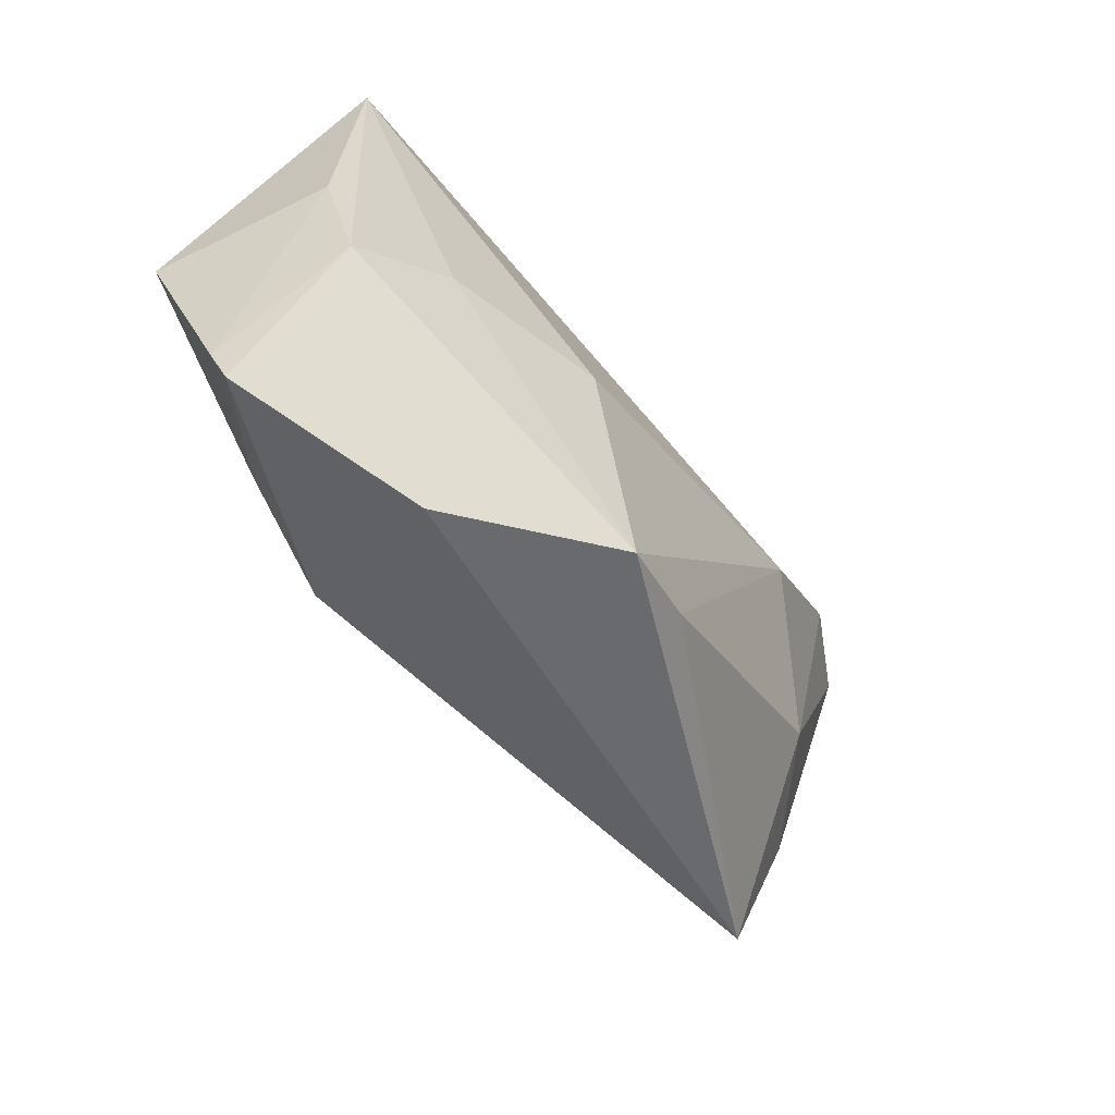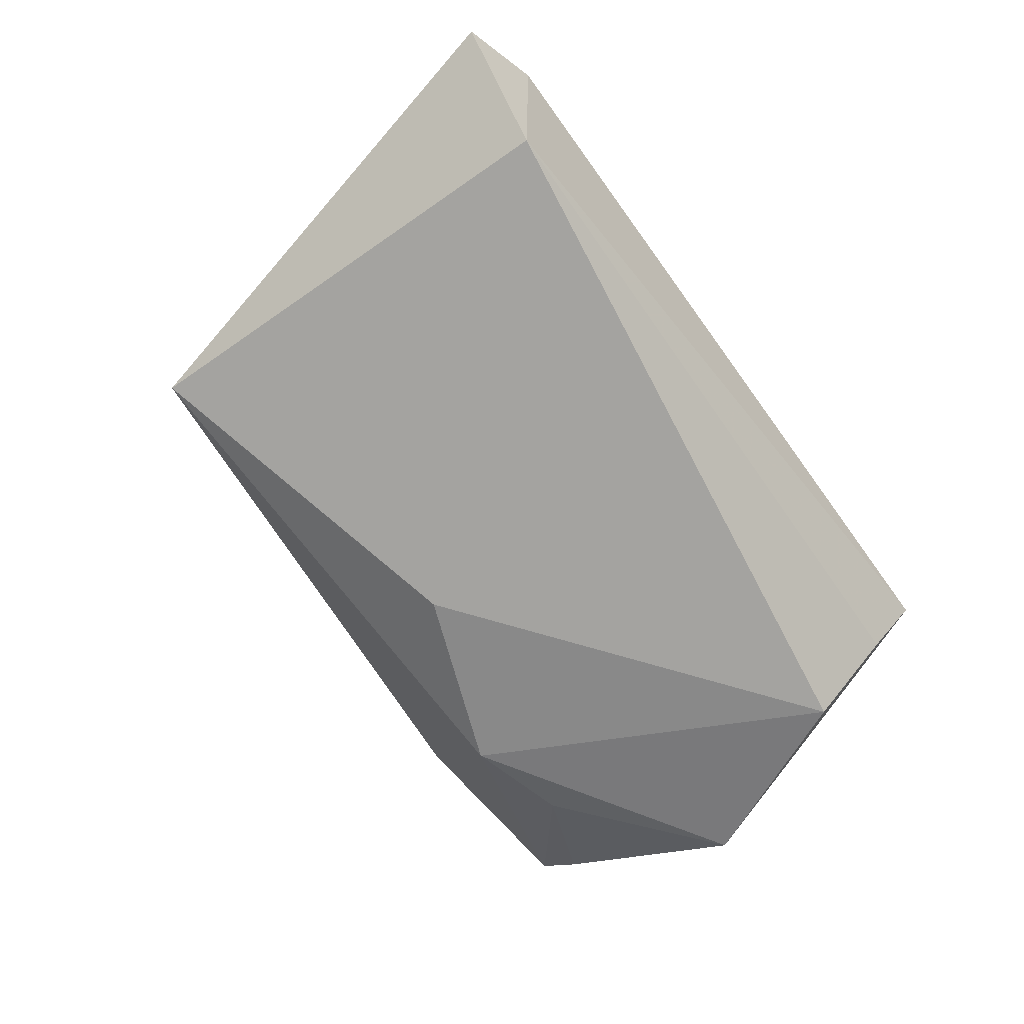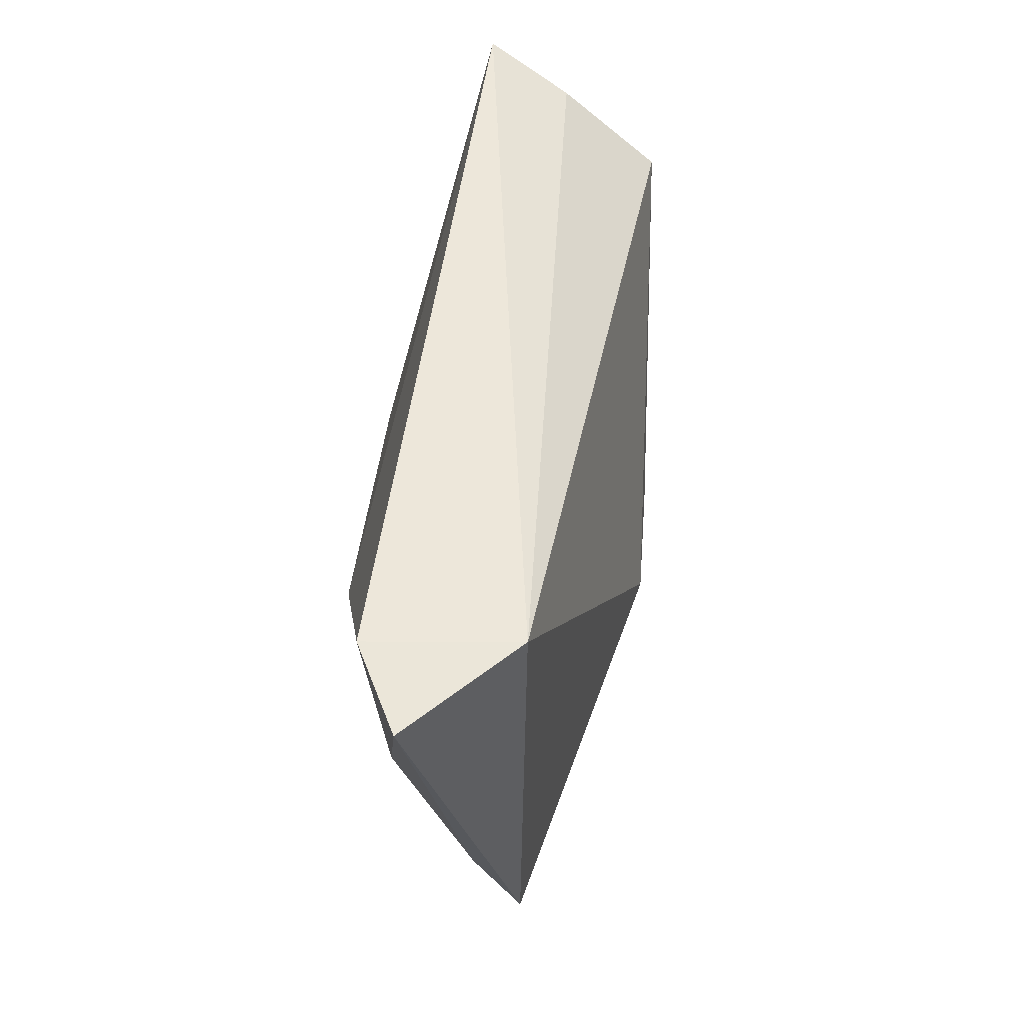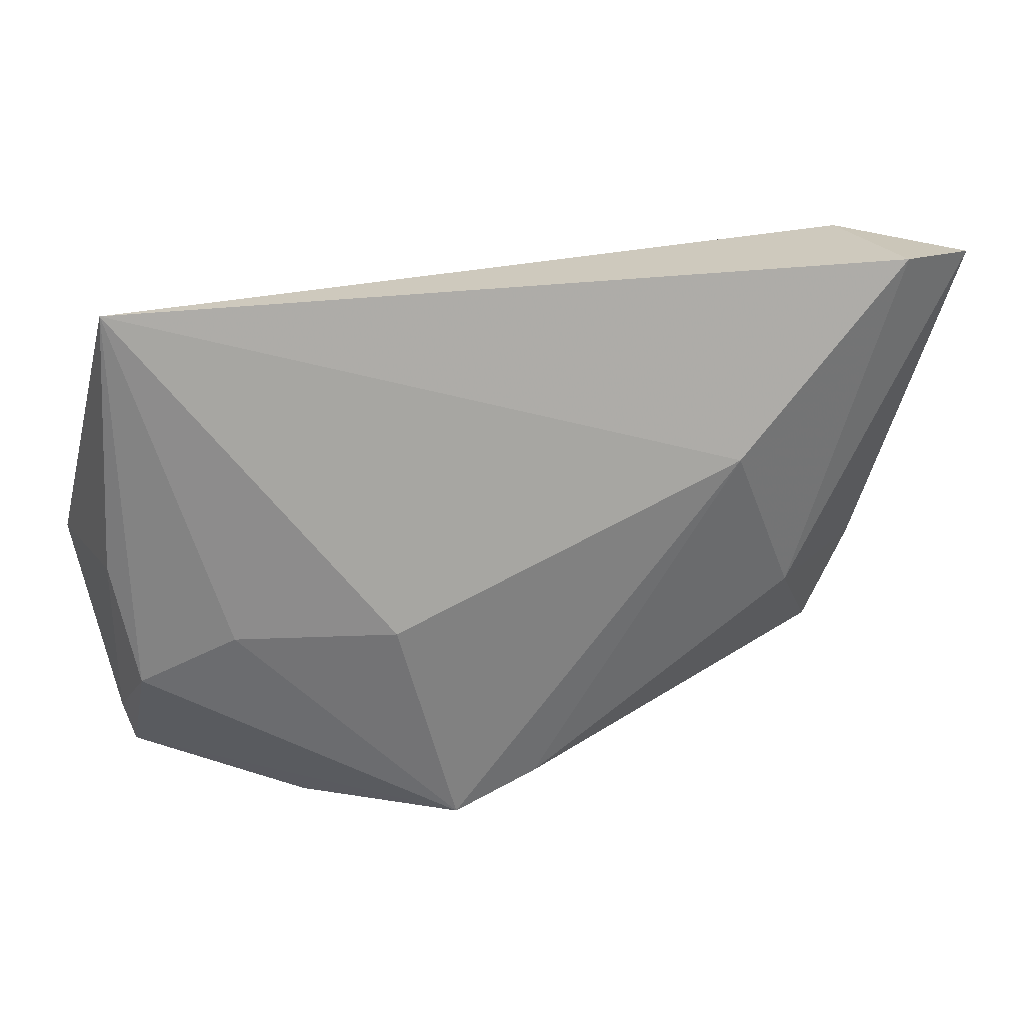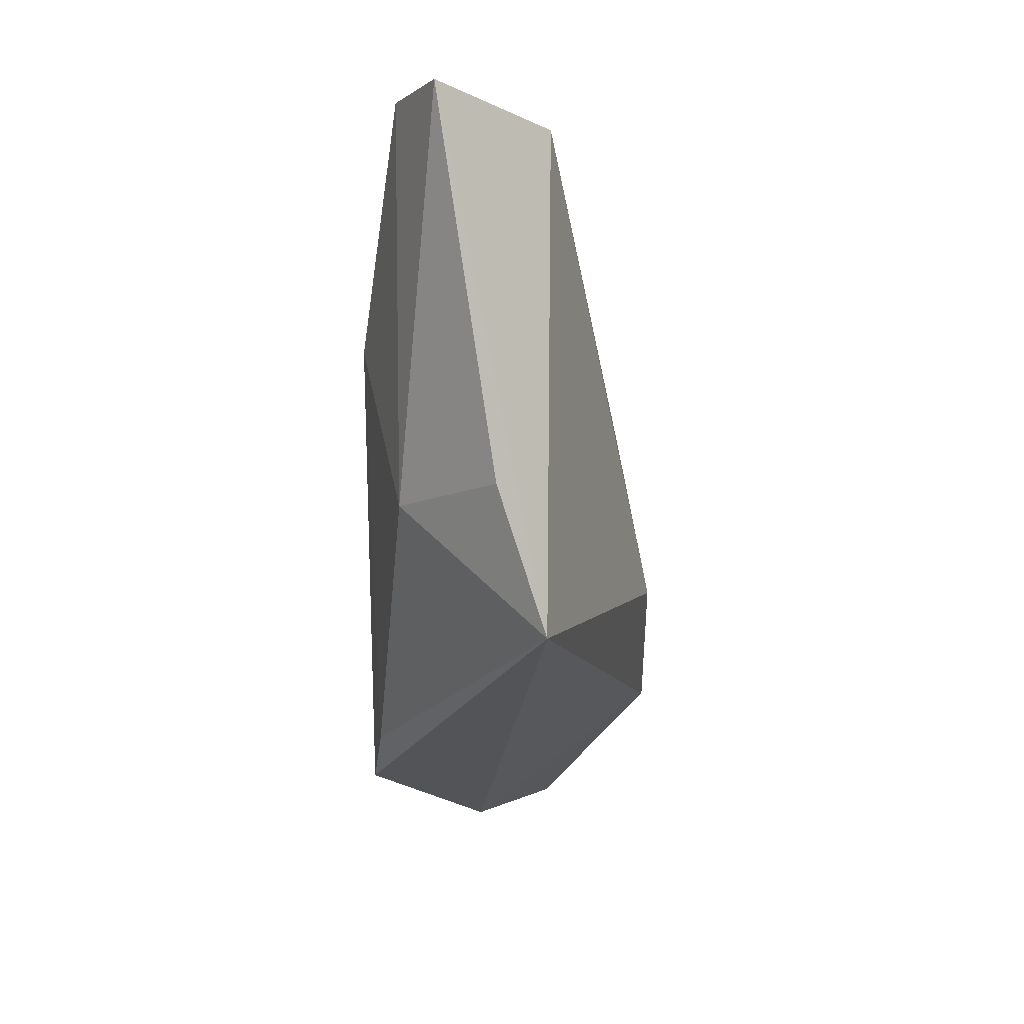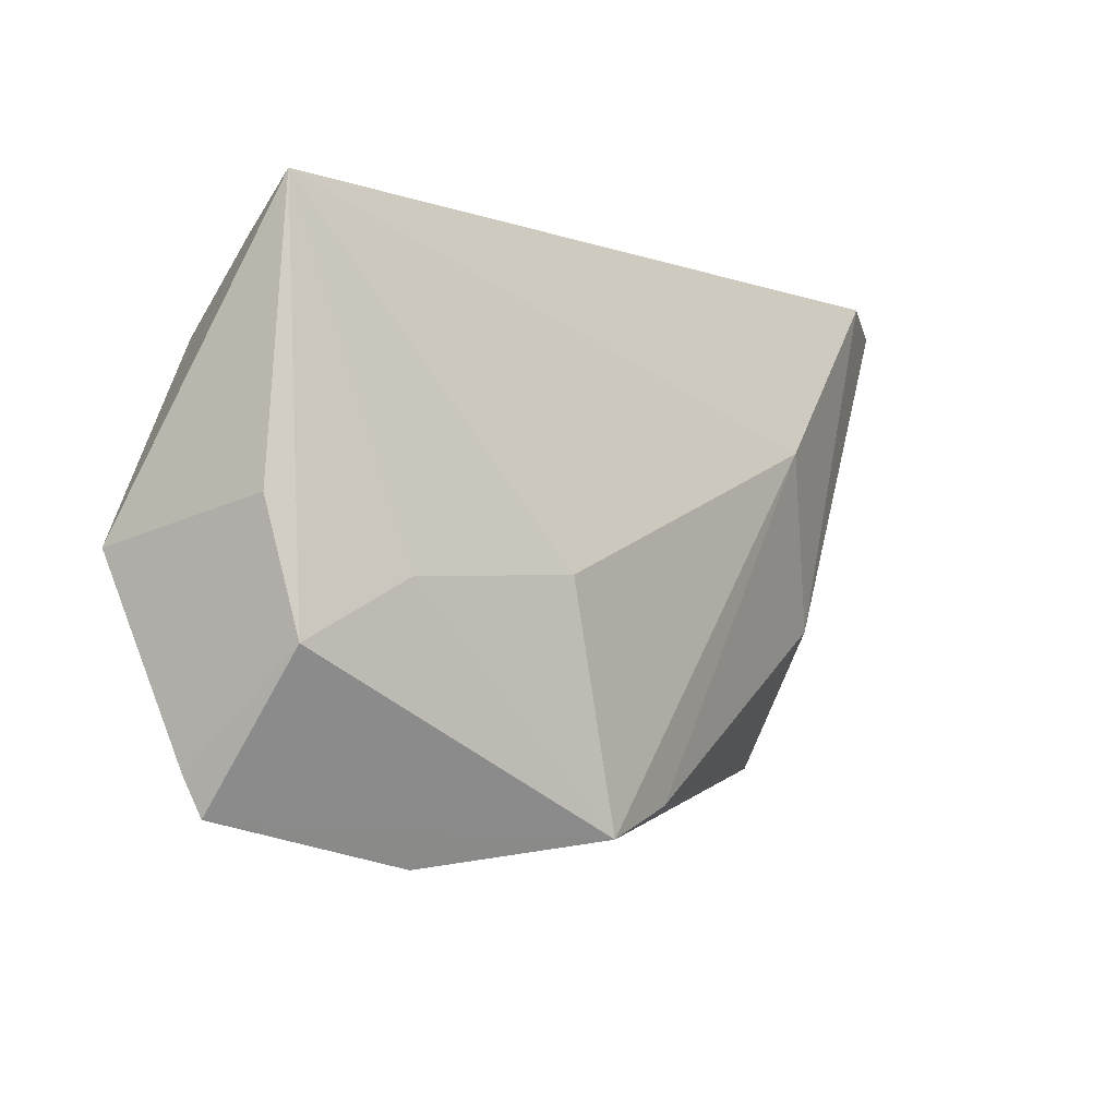
<metadata>
{"format":"obj","ext":"obj","renderer":"f3d","projection":"perspective","resolution":1024,"background":"white","views":[{"elev":-59.1,"azim":-56.1,"up":"+Y"},{"elev":-61.1,"azim":125.8,"up":"+Z"},{"elev":51.7,"azim":93.2,"up":"+Y"},{"elev":29.8,"azim":-14.8,"up":"+Y"},{"elev":-13.9,"azim":89.6,"up":"+Y"},{"elev":-5.8,"azim":-50.6,"up":"+Y"}]}
</metadata>
<code>
v 0.04833 -0.02643 -0.004194
v -0.04426 0.03357 0.004503
v -0.05035 -0.004247 -0.01608
v 0.04853 0.03146 -0.004815
v 0.03819 -0.009494 0.01213
v -0.0327 -0.007549 0.01134
v -0.01556 -0.0223 -0.01855
v 0.05134 -0.01031 0.00122
v 0.02911 0.01156 0.01702
v 0.05089 0.03357 0.01251
v -0.01383 -0.006365 0.01702
v -0.03808 0.01971 -0.01702
v -0.006867 -0.03445 0.01702
v -0.0466 0.0003408 0.00397
v -0.02443 -0.03754 0.003339
v 0.003745 -0.03094 0.01578
v -0.045 -0.03213 -0.006176
v -0.03 -0.02025 -0.01607
v -0.04626 -0.02759 -0.00778
v -0.04407 -0.01471 0.006708
v 0.007603 -0.01307 -0.01789
v -0.04048 0.02895 -0.00536
v 0.0608 0.03175 0.0079
f 3 2 12
f 13 20 17
f 23 1 4
f 2 9 10
f 23 4 10
f 10 4 2
f 13 9 11
f 11 9 2
f 23 10 5
f 5 10 9
f 14 2 3
f 14 20 2
f 3 12 7
f 15 1 13
f 13 17 15
f 15 7 1
f 17 7 15
f 22 12 2
f 2 4 22
f 22 4 12
f 2 20 6
f 6 11 2
f 6 20 13
f 13 11 6
f 16 9 13
f 16 5 9
f 13 1 16
f 1 5 16
f 8 1 23
f 23 5 8
f 8 5 1
f 19 17 20
f 20 14 19
f 19 14 3
f 21 4 1
f 1 7 21
f 12 4 21
f 21 7 12
f 18 7 17
f 17 19 18
f 3 7 18
f 18 19 3

</code>
